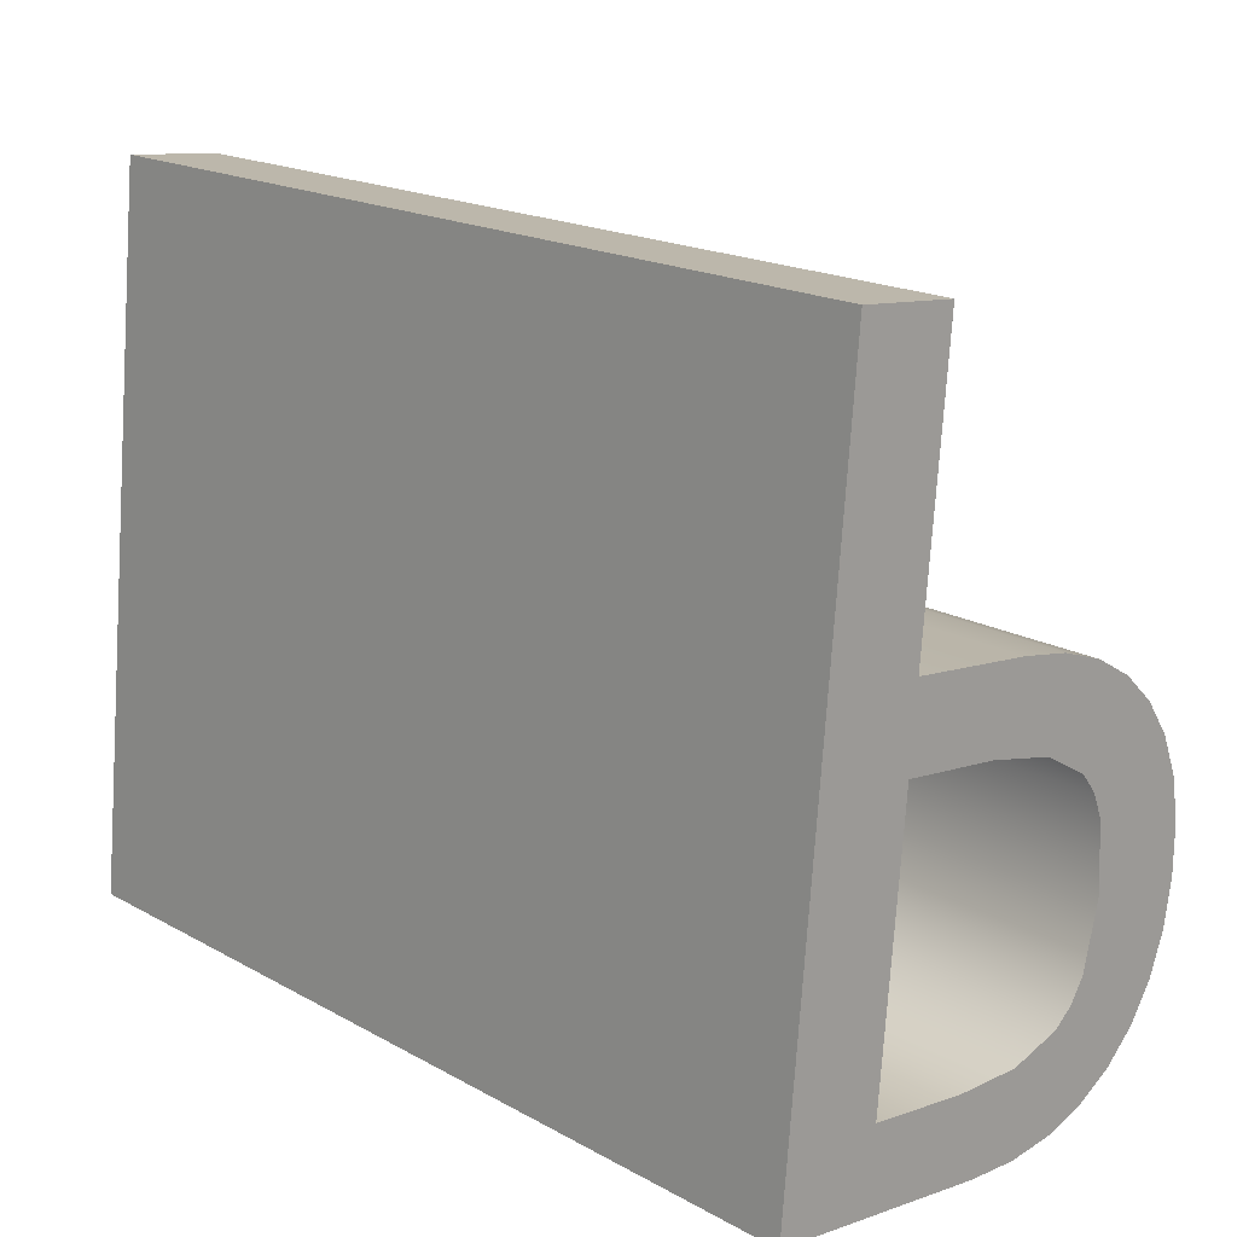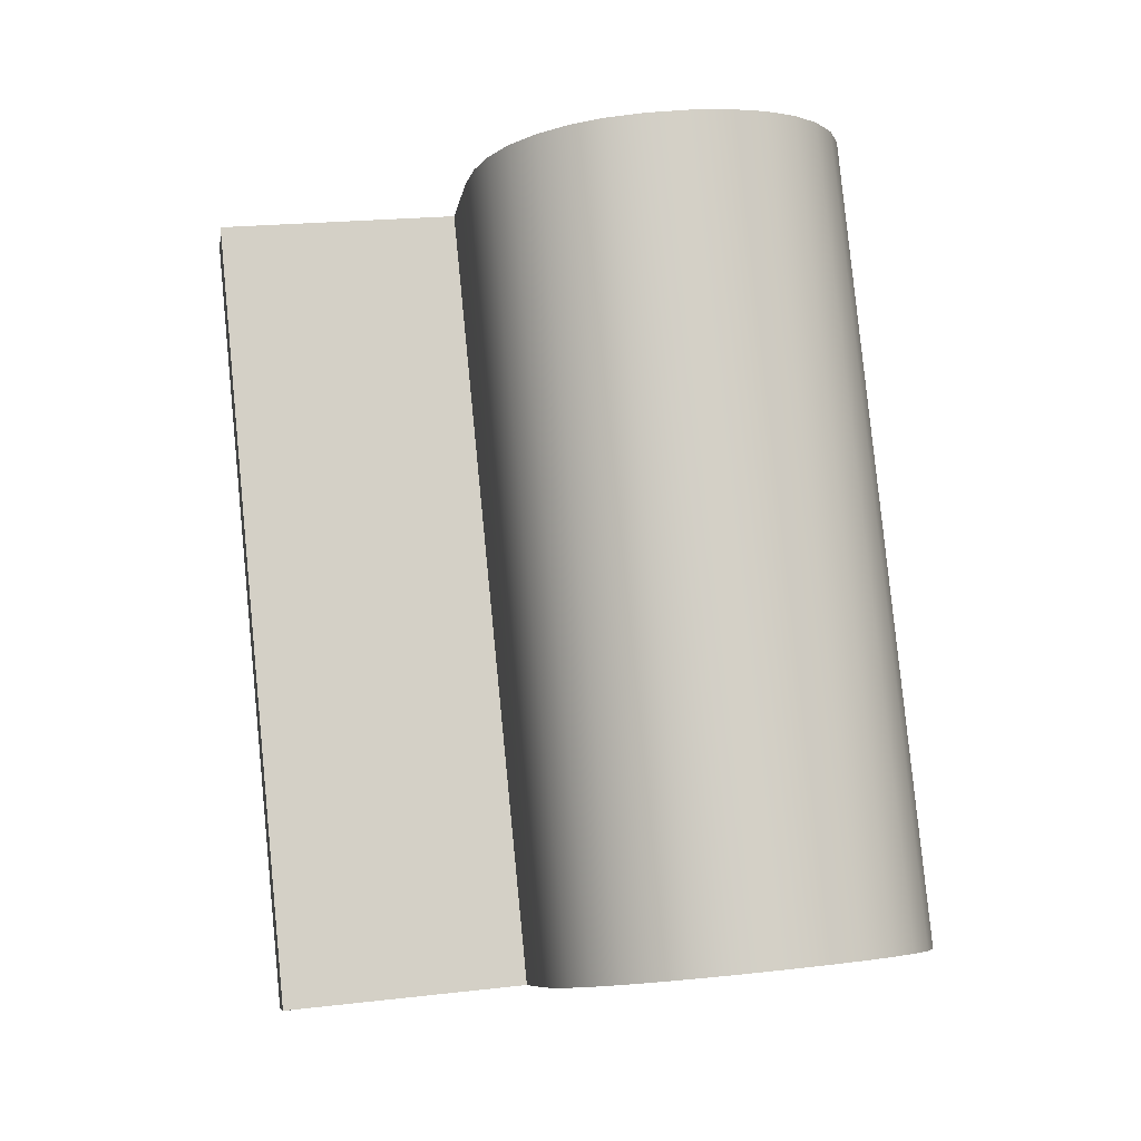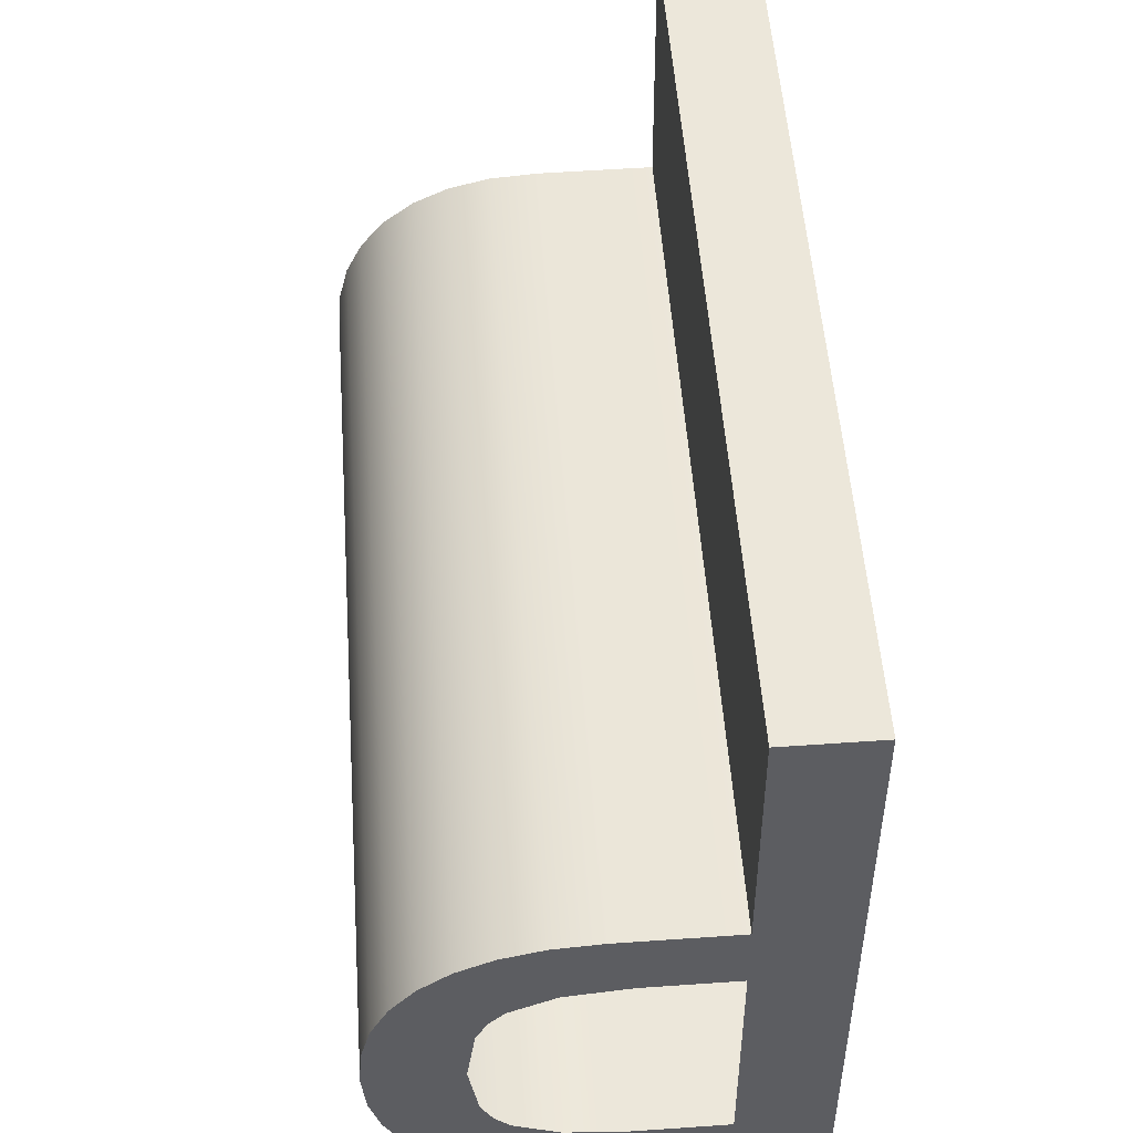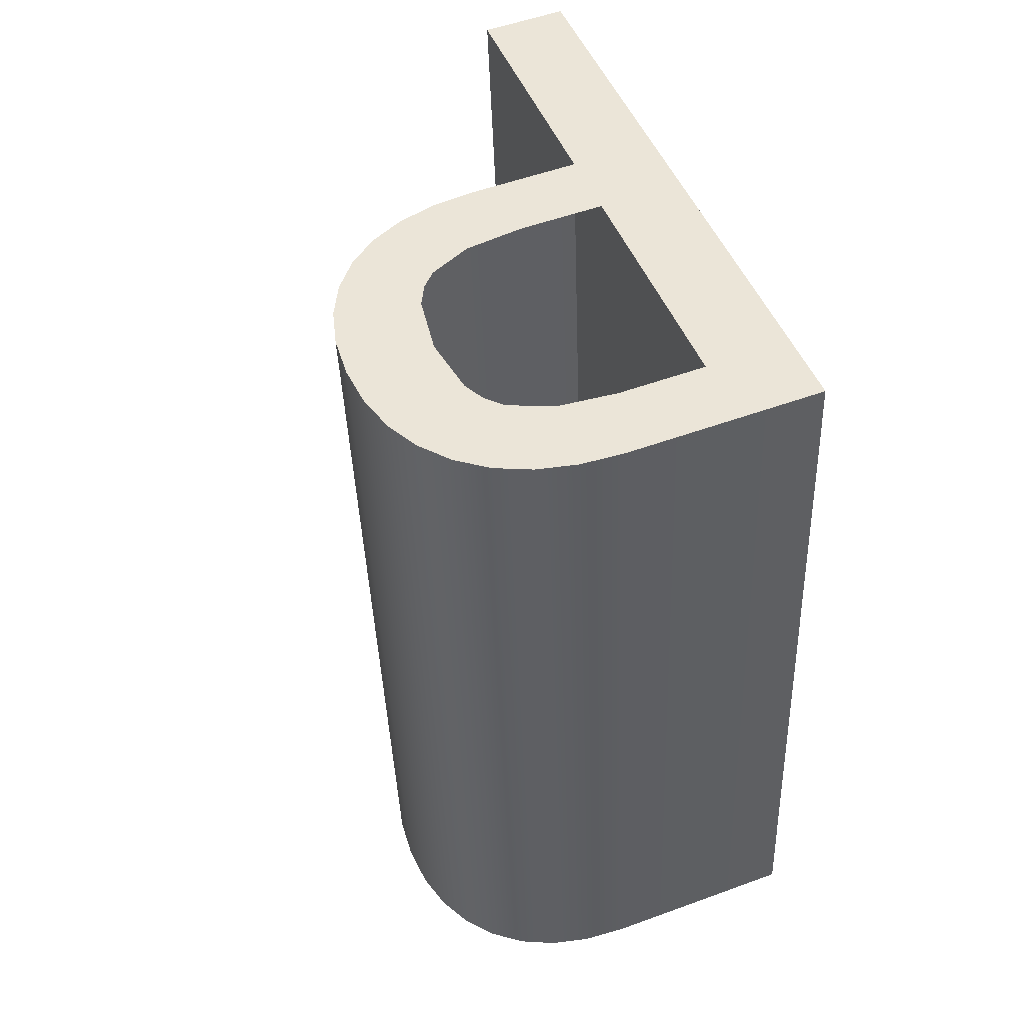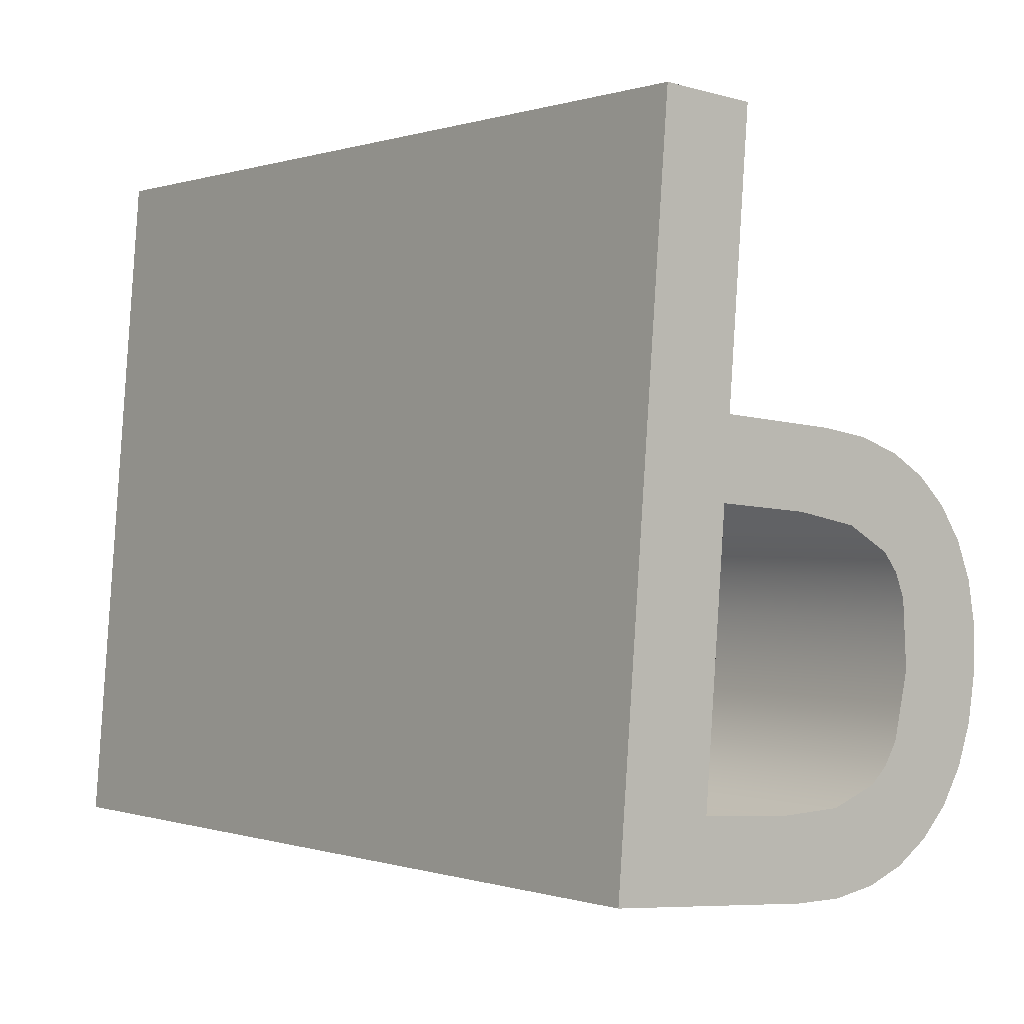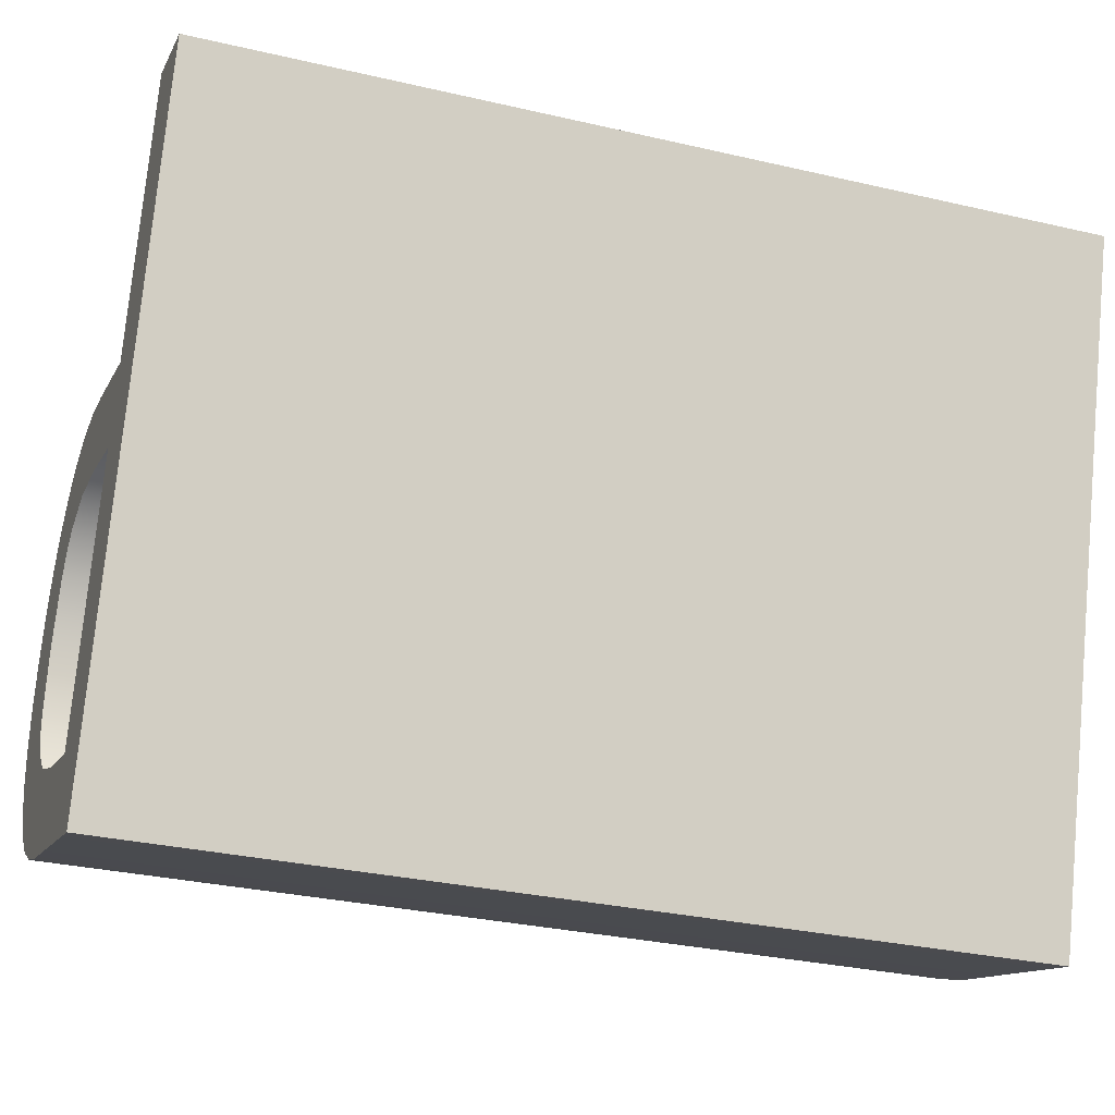
<metadata>
{"format":"obj","ext":"obj","renderer":"f3d","projection":"perspective","resolution":1024,"background":"white","views":[{"elev":9.9,"azim":-42.2,"up":"+Z"},{"elev":-9.0,"azim":80.9,"up":"+Y"},{"elev":58.0,"azim":175.9,"up":"+Z"},{"elev":53.8,"azim":158.8,"up":"+Y"},{"elev":-7.3,"azim":-38.5,"up":"+Z"},{"elev":-12.4,"azim":-107.7,"up":"+Z"}]}
</metadata>
<code>
o #ID1520
v 0.3551 0.05829 -0.2142
v 0.3556 0.07091 -0.2126
v 0.3556 0.05827 -0.2139
v 0.3551 0.07093 -0.2129
v 0.3508 0.05831 -0.2144
v 0.3522 0.0582 -0.2133
v 0.3508 0.05733 -0.2045
v 0.3538 0.05831 -0.2144
v 0.3535 0.0582 -0.2133
v 0.3544 0.05819 -0.2132
v 0.3545 0.05831 -0.2143
v 0.355 0.05816 -0.2129
v 0.3551 0.05829 -0.2142
v 0.3553 0.05814 -0.2126
v 0.3556 0.05827 -0.2139
v 0.3554 0.05811 -0.2123
v 0.3556 0.05801 -0.2114
v 0.3535 0.05782 -0.2095
v 0.3522 0.05772 -0.2084
v 0.3522 0.05782 -0.2095
v 0.3538 0.05772 -0.2084
v 0.3544 0.05783 -0.2096
v 0.3545 0.05772 -0.2084
v 0.355 0.05786 -0.2099
v 0.3551 0.05774 -0.2086
v 0.3553 0.05789 -0.2101
v 0.3556 0.05776 -0.2088
v 0.3554 0.05792 -0.2105
v 0.3561 0.05823 -0.2136
v 0.3561 0.05779 -0.2092
v 0.3564 0.05819 -0.2131
v 0.3564 0.05784 -0.2096
v 0.3567 0.05814 -0.2126
v 0.3567 0.05789 -0.2101
v 0.3568 0.05808 -0.212
v 0.3568 0.05795 -0.2107
v 0.3569 0.05801 -0.2114
v 0.3522 0.05733 -0.2045
v 0.3545 0.05831 -0.2143
v 0.3545 0.07095 -0.213
v 0.3538 0.07035 -0.2071
v 0.3522 0.07046 -0.2082
v 0.3522 0.07035 -0.2071
v 0.3535 0.07046 -0.2082
v 0.3544 0.07047 -0.2083
v 0.3545 0.07036 -0.2072
v 0.355 0.0705 -0.2086
v 0.3551 0.07037 -0.2073
v 0.3553 0.07053 -0.2089
v 0.3556 0.0704 -0.2076
v 0.3554 0.07056 -0.2092
v 0.3556 0.07065 -0.2101
v 0.3522 0.06997 -0.2033
v 0.3508 0.07095 -0.2131
v 0.3508 0.06997 -0.2033
v 0.3522 0.07084 -0.212
v 0.3538 0.07095 -0.2131
v 0.3535 0.07084 -0.212
v 0.3544 0.07083 -0.2119
v 0.3545 0.07095 -0.213
v 0.355 0.0708 -0.2116
v 0.3551 0.07093 -0.2129
v 0.3553 0.07078 -0.2114
v 0.3556 0.07091 -0.2126
v 0.3554 0.07075 -0.211
v 0.3561 0.07043 -0.2079
v 0.3561 0.07087 -0.2123
v 0.3564 0.07048 -0.2084
v 0.3564 0.07083 -0.2119
v 0.3567 0.07053 -0.2089
v 0.3567 0.07078 -0.2113
v 0.3568 0.07059 -0.2095
v 0.3568 0.07072 -0.2108
v 0.3569 0.07065 -0.2101
v 0.3561 0.05823 -0.2136
v 0.3561 0.07087 -0.2123
v 0.3569 0.05801 -0.2114
v 0.3568 0.07059 -0.2095
v 0.3568 0.05795 -0.2107
v 0.3569 0.07065 -0.2101
v 0.3567 0.07053 -0.2089
v 0.3567 0.05789 -0.2101
v 0.3564 0.07048 -0.2084
v 0.3564 0.05784 -0.2096
v 0.3561 0.07043 -0.2079
v 0.3561 0.05779 -0.2092
v 0.3556 0.0704 -0.2076
v 0.3556 0.05776 -0.2088
v 0.3551 0.05774 -0.2086
v 0.3551 0.07037 -0.2073
v 0.3545 0.07036 -0.2072
v 0.3545 0.05772 -0.2084
v 0.3538 0.05772 -0.2084
v 0.3538 0.07035 -0.2071
v 0.3522 0.05772 -0.2084
v 0.3522 0.07035 -0.2071
v 0.3522 0.05772 -0.2084
v 0.3522 0.06997 -0.2033
v 0.3522 0.05733 -0.2045
v 0.3522 0.07035 -0.2071
v 0.3522 0.06997 -0.2033
v 0.3508 0.05733 -0.2045
v 0.3522 0.05733 -0.2045
v 0.3508 0.06997 -0.2033
v 0.3508 0.07095 -0.2131
v 0.3508 0.05733 -0.2045
v 0.3508 0.06997 -0.2033
v 0.3508 0.05831 -0.2144
v 0.3508 0.07095 -0.2131
v 0.3538 0.05831 -0.2144
v 0.3508 0.05831 -0.2144
v 0.3538 0.07095 -0.2131
v 0.3564 0.07083 -0.2119
v 0.3564 0.05819 -0.2131
v 0.3567 0.07078 -0.2113
v 0.3567 0.05814 -0.2126
v 0.3568 0.05808 -0.212
v 0.3568 0.07072 -0.2108
f 1 2 3
f 3 2 1
f 2 1 4
f 4 1 2
f 5 6 7
f 7 6 5
f 6 5 8
f 8 5 6
f 6 8 9
f 9 8 6
f 9 8 10
f 10 8 9
f 10 8 11
f 11 8 10
f 10 11 12
f 12 11 10
f 12 11 13
f 13 11 12
f 12 13 14
f 14 13 12
f 14 13 15
f 15 13 14
f 14 15 16
f 16 15 14
f 16 15 17
f 17 15 16
f 18 19 20
f 20 19 18
f 19 18 21
f 21 18 19
f 21 18 22
f 22 18 21
f 21 22 23
f 23 22 21
f 23 22 24
f 24 22 23
f 23 24 25
f 25 24 23
f 25 24 26
f 26 24 25
f 25 26 27
f 27 26 25
f 27 26 28
f 28 26 27
f 27 28 17
f 17 28 27
f 27 17 15
f 15 17 27
f 27 15 29
f 29 15 27
f 27 29 30
f 30 29 27
f 30 29 31
f 31 29 30
f 30 31 32
f 32 31 30
f 32 31 33
f 33 31 32
f 32 33 34
f 34 33 32
f 34 33 35
f 35 33 34
f 34 35 36
f 36 35 34
f 36 35 37
f 37 35 36
f 6 38 7
f 7 38 6
f 38 6 20
f 20 6 38
f 38 20 19
f 19 20 38
f 39 4 1
f 1 4 39
f 4 39 40
f 40 39 4
f 41 42 43
f 43 42 41
f 42 41 44
f 44 41 42
f 44 41 45
f 45 41 44
f 45 41 46
f 46 41 45
f 45 46 47
f 47 46 45
f 47 46 48
f 48 46 47
f 47 48 49
f 49 48 47
f 49 48 50
f 50 48 49
f 49 50 51
f 51 50 49
f 51 50 52
f 52 50 51
f 53 54 55
f 55 54 53
f 54 53 56
f 56 53 54
f 54 56 57
f 57 56 54
f 56 53 43
f 43 53 56
f 56 43 42
f 42 43 56
f 57 56 58
f 58 56 57
f 57 58 59
f 59 58 57
f 57 59 60
f 60 59 57
f 60 59 61
f 61 59 60
f 60 61 62
f 62 61 60
f 62 61 63
f 63 61 62
f 62 63 64
f 64 63 62
f 64 63 65
f 65 63 64
f 64 65 52
f 52 65 64
f 64 52 50
f 50 52 64
f 64 50 66
f 66 50 64
f 64 66 67
f 67 66 64
f 67 66 68
f 68 66 67
f 67 68 69
f 69 68 67
f 69 68 70
f 70 68 69
f 69 70 71
f 71 70 69
f 71 70 72
f 72 70 71
f 71 72 73
f 73 72 71
f 73 72 74
f 74 72 73
f 2 75 3
f 3 75 2
f 75 2 76
f 76 2 75
f 77 78 79
f 79 78 77
f 78 77 80
f 80 77 78
f 79 81 82
f 82 81 79
f 81 79 78
f 78 79 81
f 82 83 84
f 84 83 82
f 83 82 81
f 81 82 83
f 84 85 86
f 86 85 84
f 85 84 83
f 83 84 85
f 86 87 88
f 88 87 86
f 87 86 85
f 85 86 87
f 87 89 88
f 88 89 87
f 89 87 90
f 90 87 89
f 89 91 92
f 92 91 89
f 91 89 90
f 90 89 91
f 91 93 92
f 92 93 91
f 93 91 94
f 94 91 93
f 94 95 93
f 93 95 94
f 95 94 96
f 96 94 95
f 97 98 99
f 99 98 97
f 98 97 100
f 100 97 98
f 101 102 103
f 103 102 101
f 102 101 104
f 104 101 102
f 105 106 107
f 107 106 105
f 106 105 108
f 108 105 106
f 109 110 111
f 111 110 109
f 110 109 112
f 112 109 110
f 112 39 110
f 110 39 112
f 39 112 40
f 40 112 39
f 75 113 114
f 114 113 75
f 113 75 76
f 76 75 113
f 114 115 116
f 116 115 114
f 115 114 113
f 113 114 115
f 117 115 118
f 118 115 117
f 115 117 116
f 116 117 115
f 117 80 77
f 77 80 117
f 80 117 118
f 118 117 80

</code>
